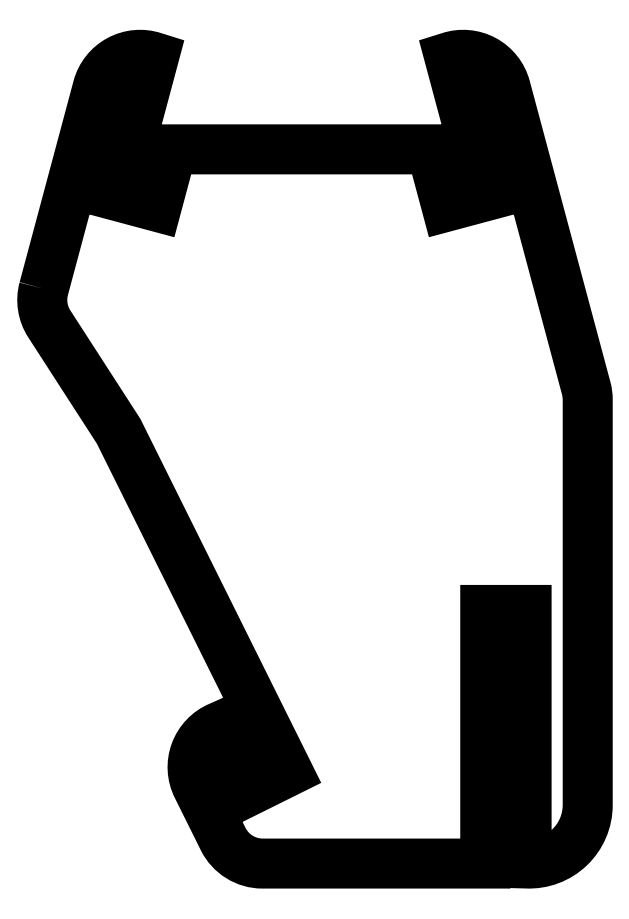
<metadata>
{"format":"dxf","ext":"dxf","renderer":"ezdxf+matplotlib","layout":"modelspace","background":"white","min_lineweight":24,"dpi":150}
</metadata>
<code>
0
SECTION
2
ENTITIES
0
LWPOLYLINE
8
0
90
26
70
1
43
0
10
-17.62
20
-32.69
42
0.2119
10
-17.24
20
-35.1
10
-12.5
20
-42.43
10
-0.9511
20
-65.68
10
-3.481
20
-66.93
10
-5.626
20
-62.62
42
0.4314
10
-7.136
20
-66.71
10
-5.357
20
-70.29
42
0.2848
10
-2.67
20
-71.96
10
12.54
20
-71.96
10
12.54
20
-54.63
10
15.37
20
-54.63
10
15.37
20
-71.96
42
0.4271
10
19.54
20
-67.96
10
19.54
20
-40.27
42
0.06554
10
19.44
20
-39.5
10
13.93
20
-18.94
42
0.4314
10
10.09
20
-16.87
10
12.63
20
-26.35
10
9.902
20
-27.09
10
8.854
20
-23.17
10
-8.854
20
-23.17
10
-9.902
20
-27.09
10
-12.63
20
-26.35
10
-10.09
20
-16.87
42
0.4314
10
-13.93
20
-18.94
0
ENDSEC
0
EOF

</code>
